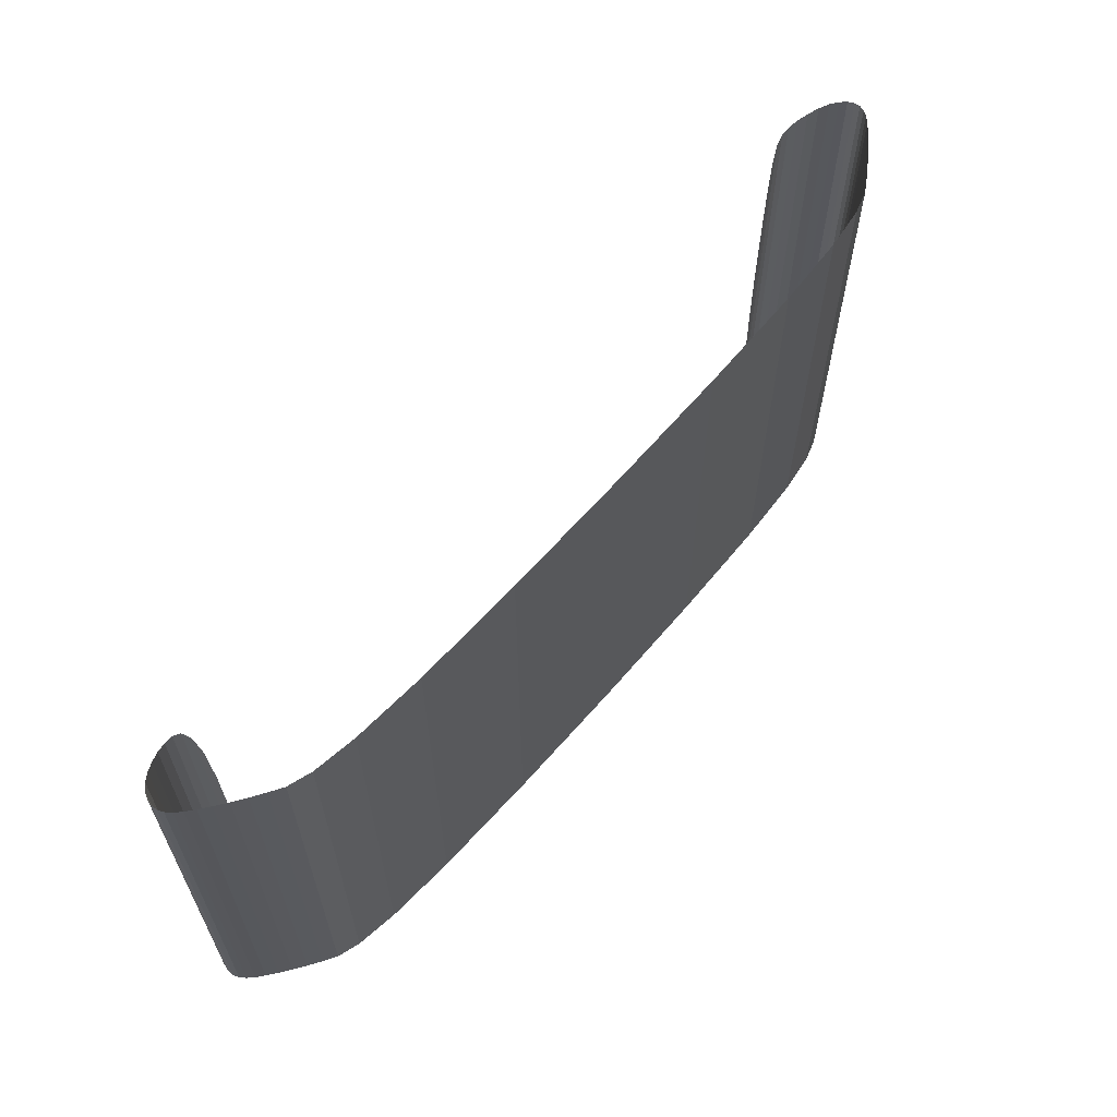
<metadata>
{"format":"obj","ext":"obj","renderer":"f3d","projection":"perspective","resolution":1024,"background":"white","views":[{"elev":61.9,"azim":130.3,"up":"+Y"}]}
</metadata>
<code>
v 0 -0 0.007858
v 0 0.6014 0.007858
v -0.7239 0 0.01291
v 0 -0.6014 0.007858
v 0.7239 -0 0.01291
v 0.7239 0.6014 0.01291
v -0.7239 0.6014 0.01291
v -0.7239 -0.6014 0.01291
v 0.7239 -0.6014 0.01291
v 1.973 -0 0.0867
v 1.738 -0 0.05334
v 1.973 -0.6014 0.0867
v 2.099 -0 0.1261
v 1.973 0.6014 0.0867
v 1.738 0.6014 0.05334
v 1.738 -0.6014 0.05334
v 2.099 -0.6014 0.1261
v 2.099 0.6014 0.1261
v -1.973 0 0.0867
v -1.738 0 0.05334
v -1.973 0.6014 0.0867
v -2.099 0 0.1261
v -1.973 -0.6014 0.0867
v -1.738 -0.6014 0.05334
v -1.738 0.6014 0.05334
v -2.099 0.6014 0.1261
v -2.099 -0.6014 0.1261
v 2.307 -0 0.2608
v 2.24 -0 0.2151
v 2.307 -0.6014 0.2608
v 2.369 -0 0.305
v 2.307 0.6014 0.2608
v 2.24 0.6014 0.2151
v 2.24 -0.6014 0.2151
v 2.369 -0.6014 0.305
v 2.369 0.6014 0.305
v -2.307 0 0.2608
v -2.24 0 0.2151
v -2.307 0.6014 0.2608
v -2.369 0 0.305
v -2.307 -0.6014 0.2608
v -2.24 -0.6014 0.2151
v -2.24 0.6014 0.2151
v -2.369 0.6014 0.305
v -2.369 -0.6014 0.305
v 2.499 -0 0.4146
v 2.466 -0 0.3818
v 2.499 -0.6011 0.4146
v 2.521 -0 0.4461
v 2.499 0.6011 0.4146
v 2.466 0.6014 0.3818
v 2.466 -0.6014 0.3818
v 2.521 -0.6004 0.4461
v 2.521 0.6004 0.4461
v -2.499 0 0.4146
v -2.466 0 0.3818
v -2.499 0.6011 0.4146
v -2.521 0 0.4461
v -2.499 -0.6011 0.4146
v -2.466 -0.6014 0.3818
v -2.466 0.6014 0.3818
v -2.521 0.6004 0.4461
v -2.521 -0.6004 0.4461
v 2.524 -0 0.5494
v 2.534 -0 0.5131
v 2.524 -0.5931 0.5494
v 2.503 -0 0.5861
v 2.524 0.5931 0.5494
v 2.534 0.5968 0.5131
v 2.534 -0.5968 0.5131
v 2.503 -0.5877 0.5861
v 2.503 0.5877 0.5861
v -2.524 0 0.5494
v -2.534 0 0.5131
v -2.524 0.5931 0.5494
v -2.503 0 0.5861
v -2.524 -0.5931 0.5494
v -2.534 -0.5968 0.5131
v -2.534 0.5968 0.5131
v -2.503 0.5877 0.5861
v -2.503 -0.5877 0.5861
v 2.377 -0 0.6865
v 2.427 -0 0.6564
v 2.377 -0.5588 0.6865
v 2.323 -0 0.71
v 2.377 0.5588 0.6865
v 2.427 0.57 0.6564
v 2.427 -0.57 0.6564
v 2.323 -0.5481 0.71
v 2.323 0.5481 0.71
v -2.377 0 0.6865
v -2.427 0 0.6564
v -2.377 0.5588 0.6865
v -2.323 0 0.71
v -2.377 -0.5588 0.6865
v -2.427 -0.57 0.6564
v -2.427 0.57 0.6564
v -2.323 0.5481 0.71
v -2.323 -0.5481 0.71
v 2.178 -0 0.7223
v 2.222 -0 0.7276
v 2.179 -0.5148 0.7225
v 2.138 -0 0.7118
v 2.179 0.5148 0.7225
v 2.222 0.534 0.7276
v 2.222 -0.534 0.7276
v 2.14 -0.4642 0.7126
v 2.14 0.4642 0.7126
v -2.178 0 0.7223
v -2.222 0 0.7276
v -2.179 0.5148 0.7225
v -2.138 0 0.7118
v -2.179 -0.5148 0.7225
v -2.222 -0.534 0.7276
v -2.222 0.534 0.7276
v -2.14 0.4642 0.7126
v -2.14 -0.4642 0.7126
v -2.178 0 0.7223
v -2.179 -0.5148 0.7225
v -2.138 0 0.7118
v -2.179 0.5148 0.7225
v -2.222 0 0.7276
v -2.222 -0.534 0.7276
v -2.14 -0.4642 0.7126
v -2.14 0.4642 0.7126
v -2.222 0.534 0.7276
v 2.178 -0 0.7223
v 2.179 0.5148 0.7225
v 2.138 -0 0.7118
v 2.179 -0.5148 0.7225
v 2.222 -0 0.7276
v 2.222 0.534 0.7276
v 2.14 0.4642 0.7126
v 2.14 -0.4642 0.7126
v 2.222 -0.534 0.7276
v -2.377 0 0.6865
v -2.377 -0.5588 0.6865
v -2.323 0 0.71
v -2.377 0.5588 0.6865
v -2.427 0 0.6564
v -2.427 -0.57 0.6564
v -2.323 -0.5481 0.71
v -2.323 0.5481 0.71
v -2.427 0.57 0.6564
v 2.377 -0 0.6865
v 2.377 0.5588 0.6865
v 2.323 -0 0.71
v 2.377 -0.5588 0.6865
v 2.427 -0 0.6564
v 2.427 0.57 0.6564
v 2.323 0.5481 0.71
v 2.323 -0.5481 0.71
v 2.427 -0.57 0.6564
v -2.524 0 0.5494
v -2.524 -0.5931 0.5494
v -2.503 0 0.5861
v -2.524 0.5931 0.5494
v -2.534 0 0.5131
v -2.534 -0.5968 0.5131
v -2.503 -0.5877 0.5861
v -2.503 0.5877 0.5861
v -2.534 0.5968 0.5131
v 2.524 -0 0.5494
v 2.524 0.5931 0.5494
v 2.503 -0 0.5861
v 2.524 -0.5931 0.5494
v 2.534 -0 0.5131
v 2.534 0.5968 0.5131
v 2.503 0.5877 0.5861
v 2.503 -0.5877 0.5861
v 2.534 -0.5968 0.5131
v -2.499 0 0.4146
v -2.499 -0.6011 0.4146
v -2.521 0 0.4461
v -2.499 0.6011 0.4146
v -2.466 0 0.3818
v -2.466 -0.6014 0.3818
v -2.521 -0.6004 0.4461
v -2.521 0.6004 0.4461
v -2.466 0.6014 0.3818
v 2.499 -0 0.4146
v 2.499 0.6011 0.4146
v 2.521 -0 0.4461
v 2.499 -0.6011 0.4146
v 2.466 -0 0.3818
v 2.466 0.6014 0.3818
v 2.521 0.6004 0.4461
v 2.521 -0.6004 0.4461
v 2.466 -0.6014 0.3818
v -2.307 0 0.2608
v -2.307 -0.6014 0.2608
v -2.369 0 0.305
v -2.307 0.6014 0.2608
v -2.24 0 0.2151
v -2.24 -0.6014 0.2151
v -2.369 -0.6014 0.305
v -2.369 0.6014 0.305
v -2.24 0.6014 0.2151
v 2.307 -0 0.2608
v 2.307 0.6014 0.2608
v 2.369 -0 0.305
v 2.307 -0.6014 0.2608
v 2.24 -0 0.2151
v 2.24 0.6014 0.2151
v 2.369 0.6014 0.305
v 2.369 -0.6014 0.305
v 2.24 -0.6014 0.2151
v -1.973 0 0.0867
v -1.973 -0.6014 0.0867
v -2.099 0 0.1261
v -1.973 0.6014 0.0867
v -1.738 0 0.05334
v -1.738 -0.6014 0.05334
v -2.099 -0.6014 0.1261
v -2.099 0.6014 0.1261
v -1.738 0.6014 0.05334
v 1.973 -0 0.0867
v 1.973 0.6014 0.0867
v 2.099 -0 0.1261
v 1.973 -0.6014 0.0867
v 1.738 -0 0.05334
v 1.738 0.6014 0.05334
v 2.099 0.6014 0.1261
v 2.099 -0.6014 0.1261
v 1.738 -0.6014 0.05334
v 0 -0 0.007858
v 0.7239 -0 0.01291
v 0 -0.6014 0.007858
v -0.7239 0 0.01291
v 0 0.6014 0.007858
v 0.7239 0.6014 0.01291
v 0.7239 -0.6014 0.01291
v -0.7239 -0.6014 0.01291
v -0.7239 0.6014 0.01291
v 0.7239 -1.203 0.01291
v 0 -1.203 0.007858
v -0.7239 -1.203 0.01291
v 1.339 0.6014 0.02807
v 1.339 -0 0.02807
v 1.339 -0.6014 0.02807
v 0.7239 1.203 0.01291
v 1e-06 1.203 0.007858
v -0.7239 1.203 0.01291
v -1.339 -0.6014 0.02807
v -1.339 0 0.02807
v -1.339 0.6014 0.02807
v 1.738 -1.203 0.05334
v 1.973 -1.203 0.0867
v 2.099 -1.203 0.1261
v 2.17 0.6014 0.1696
v 2.17 -0 0.1696
v 2.17 -0.6014 0.1696
v 1.738 1.203 0.05334
v 1.973 1.203 0.0867
v 2.099 1.203 0.1261
v -1.738 1.203 0.05334
v -1.973 1.203 0.0867
v -2.099 1.203 0.1261
v -2.17 -0.6014 0.1696
v -2.17 0 0.1696
v -2.17 0.6014 0.1696
v -1.738 -1.203 0.05334
v -1.973 -1.203 0.0867
v -2.099 -1.203 0.1261
v 2.24 -1.203 0.2151
v 2.307 -1.203 0.2608
v 2.369 -1.203 0.305
v 2.422 -0.6014 0.346
v 2.422 -0 0.346
v 2.422 0.6014 0.346
v 2.24 1.203 0.2151
v 2.307 1.203 0.2608
v 2.369 1.203 0.305
v -2.24 1.203 0.2151
v -2.307 1.203 0.2608
v -2.369 1.203 0.305
v -2.422 0.6014 0.346
v -2.422 0 0.346
v -2.422 -0.6014 0.346
v -2.24 -1.203 0.2151
v -2.307 -1.203 0.2608
v -2.369 -1.203 0.305
v 2.466 -1.203 0.3818
v 2.499 -1.202 0.4146
v 2.521 -1.201 0.4461
v 2.533 0.5991 0.4783
v 2.533 -0 0.4783
v 2.533 -0.5991 0.4783
v 2.466 1.203 0.3818
v 2.499 1.202 0.4146
v 2.521 1.201 0.4461
v -2.466 1.203 0.3818
v -2.499 1.202 0.4146
v -2.521 1.201 0.4461
v -2.533 0.5991 0.4783
v -2.533 0 0.4783
v -2.533 -0.5991 0.4783
v -2.466 -1.203 0.3818
v -2.499 -1.202 0.4146
v -2.521 -1.201 0.4461
v 2.534 -1.194 0.5131
v 2.524 -1.186 0.5494
v 2.503 -1.175 0.5861
v 2.47 0.5802 0.6221
v 2.47 -0 0.6221
v 2.47 -0.5802 0.6221
v 2.534 1.194 0.5131
v 2.524 1.186 0.5494
v 2.503 1.175 0.5861
v -2.534 1.194 0.5131
v -2.524 1.186 0.5494
v -2.503 1.175 0.5861
v -2.47 0.5802 0.6221
v -2.47 0 0.6221
v -2.47 -0.5802 0.6221
v -2.534 -1.194 0.5131
v -2.524 -1.186 0.5494
v -2.503 -1.175 0.5861
v 2.427 -1.14 0.6564
v 2.377 -1.118 0.6865
v 2.323 -1.096 0.71
v 2.27 0.5393 0.7245
v 2.27 -0 0.7245
v 2.27 -0.5393 0.7245
v 2.427 1.14 0.6564
v 2.377 1.118 0.6865
v 2.323 1.096 0.71
v -2.427 1.14 0.6564
v -2.377 1.118 0.6865
v -2.323 1.096 0.71
v -2.27 0.5393 0.7245
v -2.27 0 0.7245
v -2.27 -0.5393 0.7245
v -2.427 -1.14 0.6564
v -2.377 -1.118 0.6865
v -2.323 -1.096 0.71
v 2.222 -1.068 0.7276
v 2.18 -1.03 0.723
v 2.145 -0.9284 0.7144
v 2.104 0.3979 0.7003
v 2.099 -0 0.6986
v 2.104 -0.3979 0.7003
v 2.222 1.068 0.7276
v 2.18 1.03 0.723
v 2.145 0.9284 0.7144
v -2.222 1.068 0.7276
v -2.18 1.03 0.723
v -2.145 0.9284 0.7144
v -2.104 0.3979 0.7003
v -2.099 0 0.6986
v -2.104 -0.3979 0.7003
v -2.222 -1.068 0.7276
v -2.18 -1.03 0.723
v -2.145 -0.9284 0.7144
v -2.145 -0.9284 0.7144
v -2.18 -1.03 0.723
v -2.222 -1.068 0.7276
v -2.104 -0.3979 0.7003
v -2.099 0 0.6986
v -2.104 0.3979 0.7003
v -2.145 0.9284 0.7144
v -2.18 1.03 0.723
v -2.222 1.068 0.7276
v 2.145 0.9284 0.7144
v 2.18 1.03 0.723
v 2.222 1.068 0.7276
v 2.104 -0.3979 0.7003
v 2.099 -0 0.6986
v 2.104 0.3979 0.7003
v 2.145 -0.9284 0.7144
v 2.18 -1.03 0.723
v 2.222 -1.068 0.7276
v -2.323 -1.096 0.71
v -2.377 -1.118 0.6865
v -2.427 -1.14 0.6564
v -2.27 -0.5393 0.7245
v -2.27 0 0.7245
v -2.27 0.5393 0.7245
v -2.323 1.096 0.71
v -2.377 1.118 0.6865
v -2.427 1.14 0.6564
v 2.323 1.096 0.71
v 2.377 1.118 0.6865
v 2.427 1.14 0.6564
v 2.27 -0.5393 0.7245
v 2.27 -0 0.7245
v 2.27 0.5393 0.7245
v 2.323 -1.096 0.71
v 2.377 -1.118 0.6865
v 2.427 -1.14 0.6564
v -2.503 -1.175 0.5861
v -2.524 -1.186 0.5494
v -2.534 -1.194 0.5131
v -2.47 -0.5802 0.6221
v -2.47 0 0.6221
v -2.47 0.5802 0.6221
v -2.503 1.175 0.5861
v -2.524 1.186 0.5494
v -2.534 1.194 0.5131
v 2.503 1.175 0.5861
v 2.524 1.186 0.5494
v 2.534 1.194 0.5131
v 2.47 -0.5802 0.6221
v 2.47 -0 0.6221
v 2.47 0.5802 0.6221
v 2.503 -1.175 0.5861
v 2.524 -1.186 0.5494
v 2.534 -1.194 0.5131
v -2.521 -1.201 0.4461
v -2.499 -1.202 0.4146
v -2.466 -1.203 0.3818
v -2.533 -0.5991 0.4783
v -2.533 0 0.4783
v -2.533 0.5991 0.4783
v -2.521 1.201 0.4461
v -2.499 1.202 0.4146
v -2.466 1.203 0.3818
v 2.521 1.201 0.4461
v 2.499 1.202 0.4146
v 2.466 1.203 0.3818
v 2.533 -0.5991 0.4783
v 2.533 -0 0.4783
v 2.533 0.5991 0.4783
v 2.521 -1.201 0.4461
v 2.499 -1.202 0.4146
v 2.466 -1.203 0.3818
v -2.369 -1.203 0.305
v -2.307 -1.203 0.2608
v -2.24 -1.203 0.2151
v -2.422 -0.6014 0.346
v -2.422 0 0.346
v -2.422 0.6014 0.346
v -2.369 1.203 0.305
v -2.307 1.203 0.2608
v -2.24 1.203 0.2151
v 2.369 1.203 0.305
v 2.307 1.203 0.2608
v 2.24 1.203 0.2151
v 2.422 0.6014 0.346
v 2.422 -0 0.346
v 2.422 -0.6014 0.346
v 2.369 -1.203 0.305
v 2.307 -1.203 0.2608
v 2.24 -1.203 0.2151
v -2.099 -1.203 0.1261
v -1.973 -1.203 0.0867
v -1.738 -1.203 0.05334
v -2.17 0.6014 0.1696
v -2.17 0 0.1696
v -2.17 -0.6014 0.1696
v -2.099 1.203 0.1261
v -1.973 1.203 0.0867
v -1.738 1.203 0.05334
v 2.099 1.203 0.1261
v 1.973 1.203 0.0867
v 1.738 1.203 0.05334
v 2.17 -0.6014 0.1696
v 2.17 -0 0.1696
v 2.17 0.6014 0.1696
v 2.099 -1.203 0.1261
v 1.973 -1.203 0.0867
v 1.738 -1.203 0.05334
v -1.339 0.6014 0.02807
v -1.339 0 0.02807
v -1.339 -0.6014 0.02807
v -0.7239 1.203 0.01291
v 1e-06 1.203 0.007858
v 0.7239 1.203 0.01291
v 1.339 -0.6014 0.02807
v 1.339 -0 0.02807
v 1.339 0.6014 0.02807
v -0.7239 -1.203 0.01291
v 0 -1.203 0.007858
v 0.7239 -1.203 0.01291
v 1.339 1.203 0.02807
v 1.339 -1.203 0.02807
v -1.339 -1.203 0.02807
v -1.339 1.203 0.02807
v 2.17 1.203 0.1696
v 2.17 -1.203 0.1696
v -2.17 -1.203 0.1696
v -2.17 1.203 0.1696
v 2.422 -1.203 0.346
v 2.422 1.203 0.346
v -2.422 1.203 0.346
v -2.422 -1.203 0.346
v 2.533 1.198 0.4783
v 2.533 -1.198 0.4783
v -2.533 1.198 0.4783
v -2.533 -1.198 0.4783
v 2.47 1.16 0.6221
v 2.47 -1.16 0.6221
v -2.47 1.16 0.6221
v -2.47 -1.16 0.6221
v 2.27 1.079 0.7245
v 2.27 -1.079 0.7245
v -2.27 1.079 0.7245
v -2.27 -1.079 0.7245
v 2.119 0.7295 0.7056
v 2.119 -0.7295 0.7056
v -2.119 0.7295 0.7056
v -2.119 -0.7295 0.7056
v -2.119 -0.7295 0.7056
v -2.119 0.7295 0.7056
v 2.119 -0.7295 0.7056
v 2.119 0.7295 0.7056
v -2.27 -1.079 0.7245
v -2.27 1.079 0.7245
v 2.27 -1.079 0.7245
v 2.27 1.079 0.7245
v -2.47 -1.16 0.6221
v -2.47 1.16 0.6221
v 2.47 -1.16 0.6221
v 2.47 1.16 0.6221
v -2.533 -1.198 0.4783
v -2.533 1.198 0.4783
v 2.533 -1.198 0.4783
v 2.533 1.198 0.4783
v -2.422 -1.203 0.346
v -2.422 1.203 0.346
v 2.422 1.203 0.346
v 2.422 -1.203 0.346
v -2.17 1.203 0.1696
v -2.17 -1.203 0.1696
v 2.17 -1.203 0.1696
v 2.17 1.203 0.1696
v -1.339 1.203 0.02807
v -1.339 -1.203 0.02807
v 1.339 -1.203 0.02807
v 1.339 1.203 0.02807
f 1 5 6 2
f 2 6 241 242
f 5 239 238 6
f 6 238 475 241
f 1 2 7 3
f 3 7 246 245
f 2 242 243 7
f 7 243 478 246
f 1 3 8 4
f 4 8 237 236
f 3 245 244 8
f 8 244 477 237
f 1 4 9 5
f 5 9 240 239
f 4 236 235 9
f 9 235 476 240
f 10 14 15 11
f 11 15 238 239
f 14 254 253 15
f 15 253 475 238
f 10 11 16 12
f 12 16 247 248
f 11 239 240 16
f 16 240 476 247
f 10 12 17 13
f 13 17 252 251
f 12 248 249 17
f 17 249 480 252
f 10 13 18 14
f 14 18 255 254
f 13 251 250 18
f 18 250 479 255
f 19 23 24 20
f 20 24 244 245
f 23 263 262 24
f 24 262 477 244
f 19 20 25 21
f 21 25 256 257
f 20 245 246 25
f 25 246 478 256
f 19 21 26 22
f 22 26 261 260
f 21 257 258 26
f 26 258 482 261
f 19 22 27 23
f 23 27 264 263
f 22 260 259 27
f 27 259 481 264
f 28 32 33 29
f 29 33 250 251
f 32 272 271 33
f 33 271 479 250
f 28 29 34 30
f 30 34 265 266
f 29 251 252 34
f 34 252 480 265
f 28 30 35 31
f 31 35 268 269
f 30 266 267 35
f 35 267 483 268
f 28 31 36 32
f 32 36 273 272
f 31 269 270 36
f 36 270 484 273
f 37 41 42 38
f 38 42 259 260
f 41 281 280 42
f 42 280 481 259
f 37 38 43 39
f 39 43 274 275
f 38 260 261 43
f 43 261 482 274
f 37 39 44 40
f 40 44 277 278
f 39 275 276 44
f 44 276 485 277
f 37 40 45 41
f 41 45 282 281
f 40 278 279 45
f 45 279 486 282
f 46 50 51 47
f 47 51 270 269
f 50 290 289 51
f 51 289 484 270
f 46 47 52 48
f 48 52 283 284
f 47 269 268 52
f 52 268 483 283
f 46 48 53 49
f 49 53 288 287
f 48 284 285 53
f 53 285 488 288
f 46 49 54 50
f 50 54 291 290
f 49 287 286 54
f 54 286 487 291
f 55 59 60 56
f 56 60 279 278
f 59 299 298 60
f 60 298 486 279
f 55 56 61 57
f 57 61 292 293
f 56 278 277 61
f 61 277 485 292
f 55 57 62 58
f 58 62 295 296
f 57 293 294 62
f 62 294 489 295
f 55 58 63 59
f 59 63 300 299
f 58 296 297 63
f 63 297 490 300
f 64 68 69 65
f 65 69 286 287
f 68 308 307 69
f 69 307 487 286
f 64 65 70 66
f 66 70 301 302
f 65 287 288 70
f 70 288 488 301
f 64 66 71 67
f 67 71 306 305
f 66 302 303 71
f 71 303 492 306
f 64 67 72 68
f 68 72 309 308
f 67 305 304 72
f 72 304 491 309
f 73 77 78 74
f 74 78 297 296
f 77 317 316 78
f 78 316 490 297
f 73 74 79 75
f 75 79 310 311
f 74 296 295 79
f 79 295 489 310
f 73 75 80 76
f 76 80 313 314
f 75 311 312 80
f 80 312 493 313
f 73 76 81 77
f 77 81 318 317
f 76 314 315 81
f 81 315 494 318
f 82 86 87 83
f 83 87 304 305
f 86 326 325 87
f 87 325 491 304
f 82 83 88 84
f 84 88 319 320
f 83 305 306 88
f 88 306 492 319
f 82 84 89 85
f 85 89 324 323
f 84 320 321 89
f 89 321 496 324
f 82 85 90 86
f 86 90 327 326
f 85 323 322 90
f 90 322 495 327
f 91 95 96 92
f 92 96 315 314
f 95 335 334 96
f 96 334 494 315
f 91 92 97 93
f 93 97 328 329
f 92 314 313 97
f 97 313 493 328
f 91 93 98 94
f 94 98 331 332
f 93 329 330 98
f 98 330 497 331
f 91 94 99 95
f 95 99 336 335
f 94 332 333 99
f 99 333 498 336
f 100 104 105 101
f 101 105 322 323
f 104 344 343 105
f 105 343 495 322
f 100 101 106 102
f 102 106 337 338
f 101 323 324 106
f 106 324 496 337
f 100 102 107 103
f 103 107 342 341
f 102 338 339 107
f 107 339 500 342
f 100 103 108 104
f 104 108 345 344
f 103 341 340 108
f 108 340 499 345
f 109 113 114 110
f 110 114 333 332
f 113 353 352 114
f 114 352 498 333
f 109 110 115 111
f 111 115 346 347
f 110 332 331 115
f 115 331 497 346
f 109 111 116 112
f 112 116 349 350
f 111 347 348 116
f 116 348 501 349
f 109 112 117 113
f 113 117 354 353
f 112 350 351 117
f 117 351 502 354
f 118 122 123 119
f 119 123 357 356
f 122 377 376 123
f 123 376 507 357
f 118 119 124 120
f 120 124 358 359
f 119 356 355 124
f 124 355 503 358
f 118 120 125 121
f 121 125 361 362
f 120 359 360 125
f 125 360 504 361
f 118 121 126 122
f 122 126 378 377
f 121 362 363 126
f 126 363 508 378
f 127 131 132 128
f 128 132 366 365
f 131 386 387 132
f 132 387 510 366
f 127 128 133 129
f 129 133 369 368
f 128 365 364 133
f 133 364 506 369
f 127 129 134 130
f 130 134 370 371
f 129 368 367 134
f 134 367 505 370
f 127 130 135 131
f 131 135 385 386
f 130 371 372 135
f 135 372 509 385
f 136 140 141 137
f 137 141 375 374
f 140 395 394 141
f 141 394 511 375
f 136 137 142 138
f 138 142 376 377
f 137 374 373 142
f 142 373 507 376
f 136 138 143 139
f 139 143 379 380
f 138 377 378 143
f 143 378 508 379
f 136 139 144 140
f 140 144 396 395
f 139 380 381 144
f 144 381 512 396
f 145 149 150 146
f 146 150 384 383
f 149 404 405 150
f 150 405 514 384
f 145 146 151 147
f 147 151 387 386
f 146 383 382 151
f 151 382 510 387
f 145 147 152 148
f 148 152 388 389
f 147 386 385 152
f 152 385 509 388
f 145 148 153 149
f 149 153 403 404
f 148 389 390 153
f 153 390 513 403
f 154 158 159 155
f 155 159 393 392
f 158 413 412 159
f 159 412 515 393
f 154 155 160 156
f 156 160 394 395
f 155 392 391 160
f 160 391 511 394
f 154 156 161 157
f 157 161 397 398
f 156 395 396 161
f 161 396 512 397
f 154 157 162 158
f 158 162 414 413
f 157 398 399 162
f 162 399 516 414
f 163 167 168 164
f 164 168 402 401
f 167 422 423 168
f 168 423 518 402
f 163 164 169 165
f 165 169 405 404
f 164 401 400 169
f 169 400 514 405
f 163 165 170 166
f 166 170 406 407
f 165 404 403 170
f 170 403 513 406
f 163 166 171 167
f 167 171 421 422
f 166 407 408 171
f 171 408 517 421
f 172 176 177 173
f 173 177 411 410
f 176 431 430 177
f 177 430 519 411
f 172 173 178 174
f 174 178 412 413
f 173 410 409 178
f 178 409 515 412
f 172 174 179 175
f 175 179 415 416
f 174 413 414 179
f 179 414 516 415
f 172 175 180 176
f 176 180 432 431
f 175 416 417 180
f 180 417 520 432
f 181 185 186 182
f 182 186 420 419
f 185 440 439 186
f 186 439 521 420
f 181 182 187 183
f 183 187 423 422
f 182 419 418 187
f 187 418 518 423
f 181 183 188 184
f 184 188 424 425
f 183 422 421 188
f 188 421 517 424
f 181 184 189 185
f 185 189 441 440
f 184 425 426 189
f 189 426 522 441
f 190 194 195 191
f 191 195 429 428
f 194 449 450 195
f 195 450 524 429
f 190 191 196 192
f 192 196 430 431
f 191 428 427 196
f 196 427 519 430
f 190 192 197 193
f 193 197 433 434
f 192 431 432 197
f 197 432 520 433
f 190 193 198 194
f 194 198 448 449
f 193 434 435 198
f 198 435 523 448
f 199 203 204 200
f 200 204 438 437
f 203 458 459 204
f 204 459 526 438
f 199 200 205 201
f 201 205 439 440
f 200 437 436 205
f 205 436 521 439
f 199 201 206 202
f 202 206 442 443
f 201 440 441 206
f 206 441 522 442
f 199 202 207 203
f 203 207 457 458
f 202 443 444 207
f 207 444 525 457
f 208 212 213 209
f 209 213 447 446
f 212 464 465 213
f 213 465 528 447
f 208 209 214 210
f 210 214 450 449
f 209 446 445 214
f 214 445 524 450
f 208 210 215 211
f 211 215 451 452
f 210 449 448 215
f 215 448 523 451
f 208 211 216 212
f 212 216 463 464
f 211 452 453 216
f 216 453 527 463
f 217 221 222 218
f 218 222 456 455
f 221 470 471 222
f 222 471 530 456
f 217 218 223 219
f 219 223 459 458
f 218 455 454 223
f 223 454 526 459
f 217 219 224 220
f 220 224 460 461
f 219 458 457 224
f 224 457 525 460
f 217 220 225 221
f 221 225 469 470
f 220 461 462 225
f 225 462 529 469
f 226 230 231 227
f 227 231 471 470
f 230 467 468 231
f 231 468 530 471
f 226 227 232 228
f 228 232 474 473
f 227 470 469 232
f 232 469 529 474
f 226 228 233 229
f 229 233 465 464
f 228 473 472 233
f 233 472 528 465
f 226 229 234 230
f 230 234 466 467
f 229 464 463 234
f 234 463 527 466

</code>
